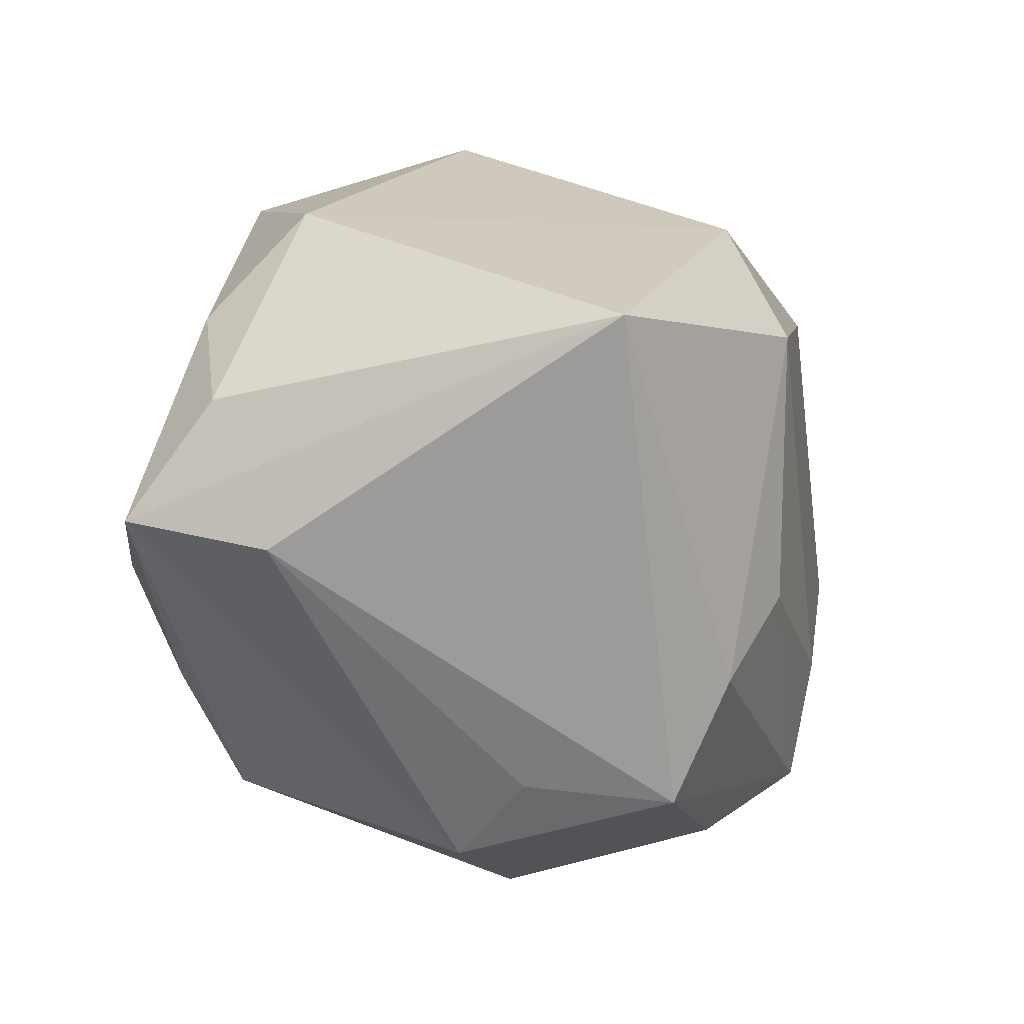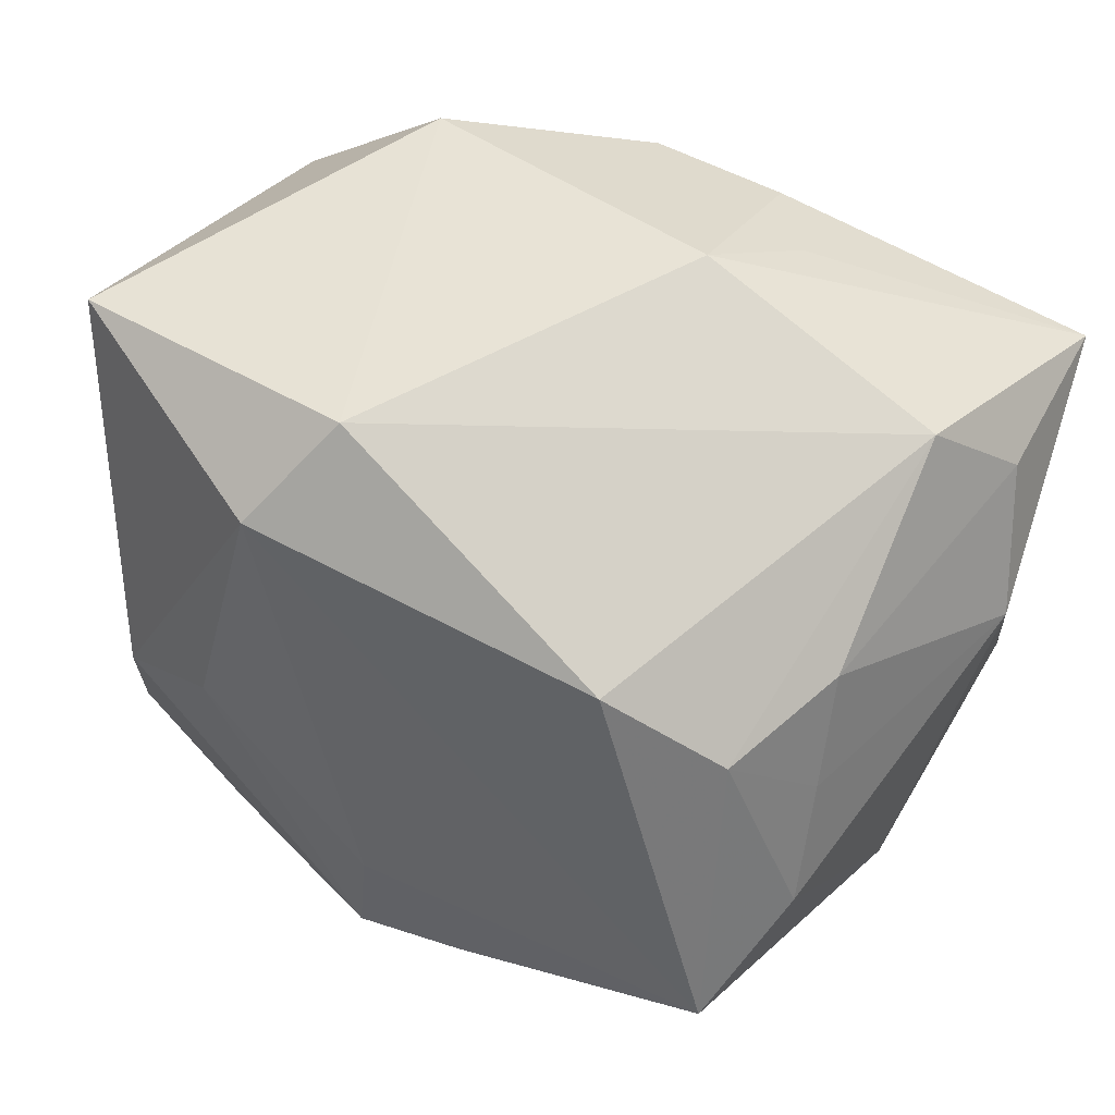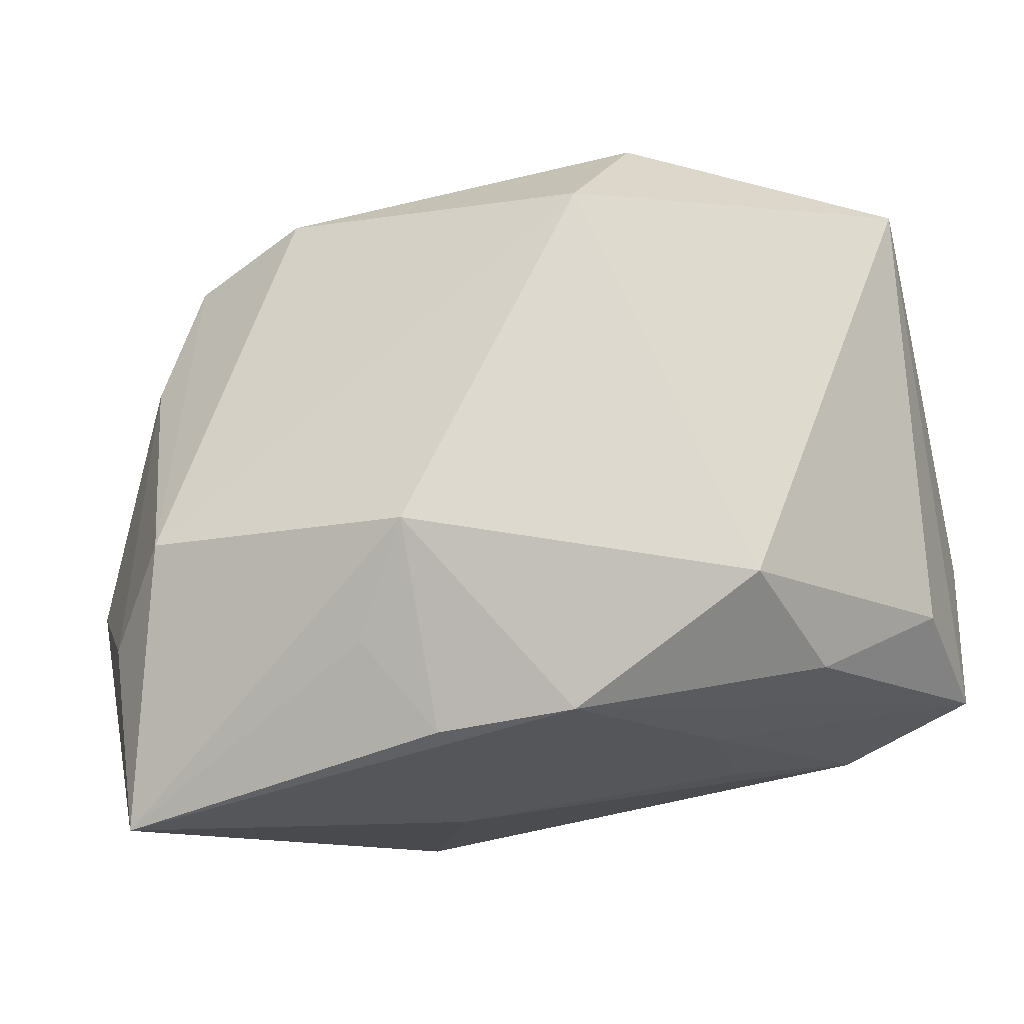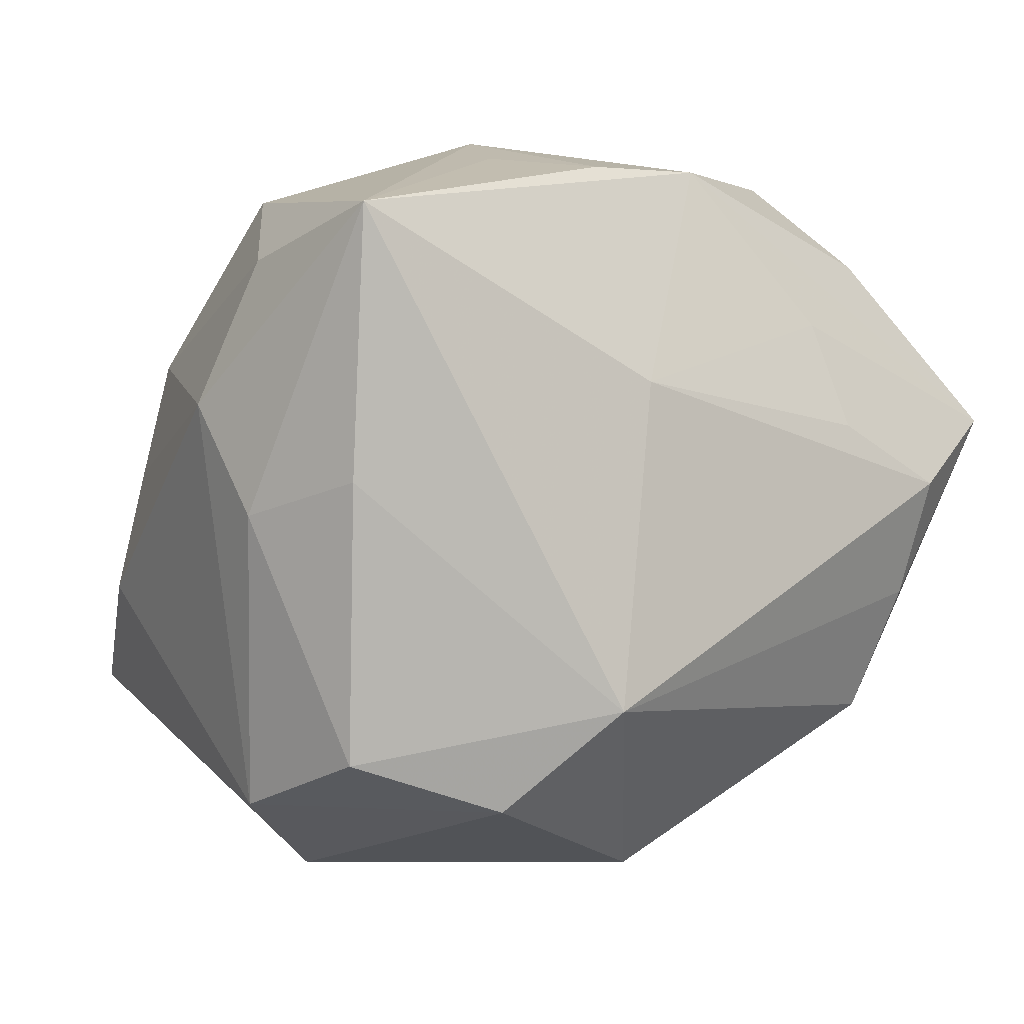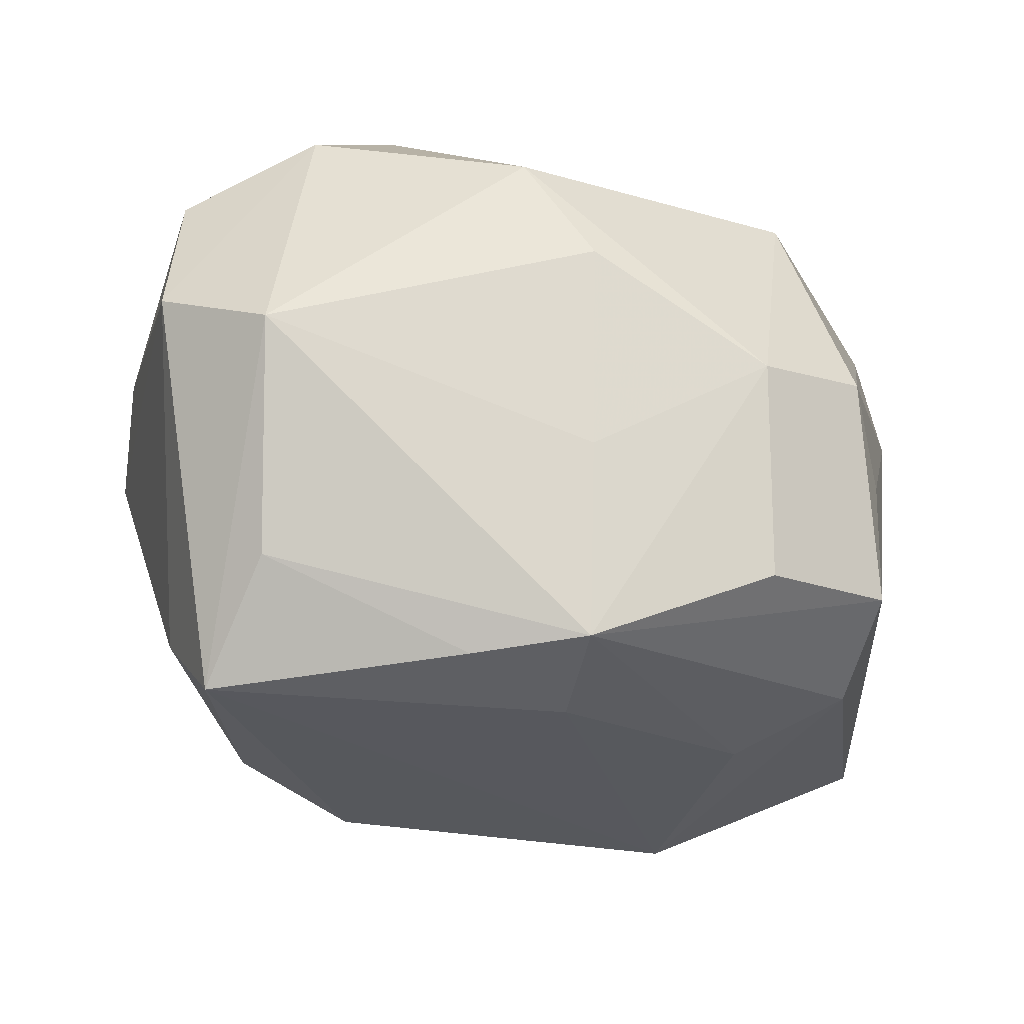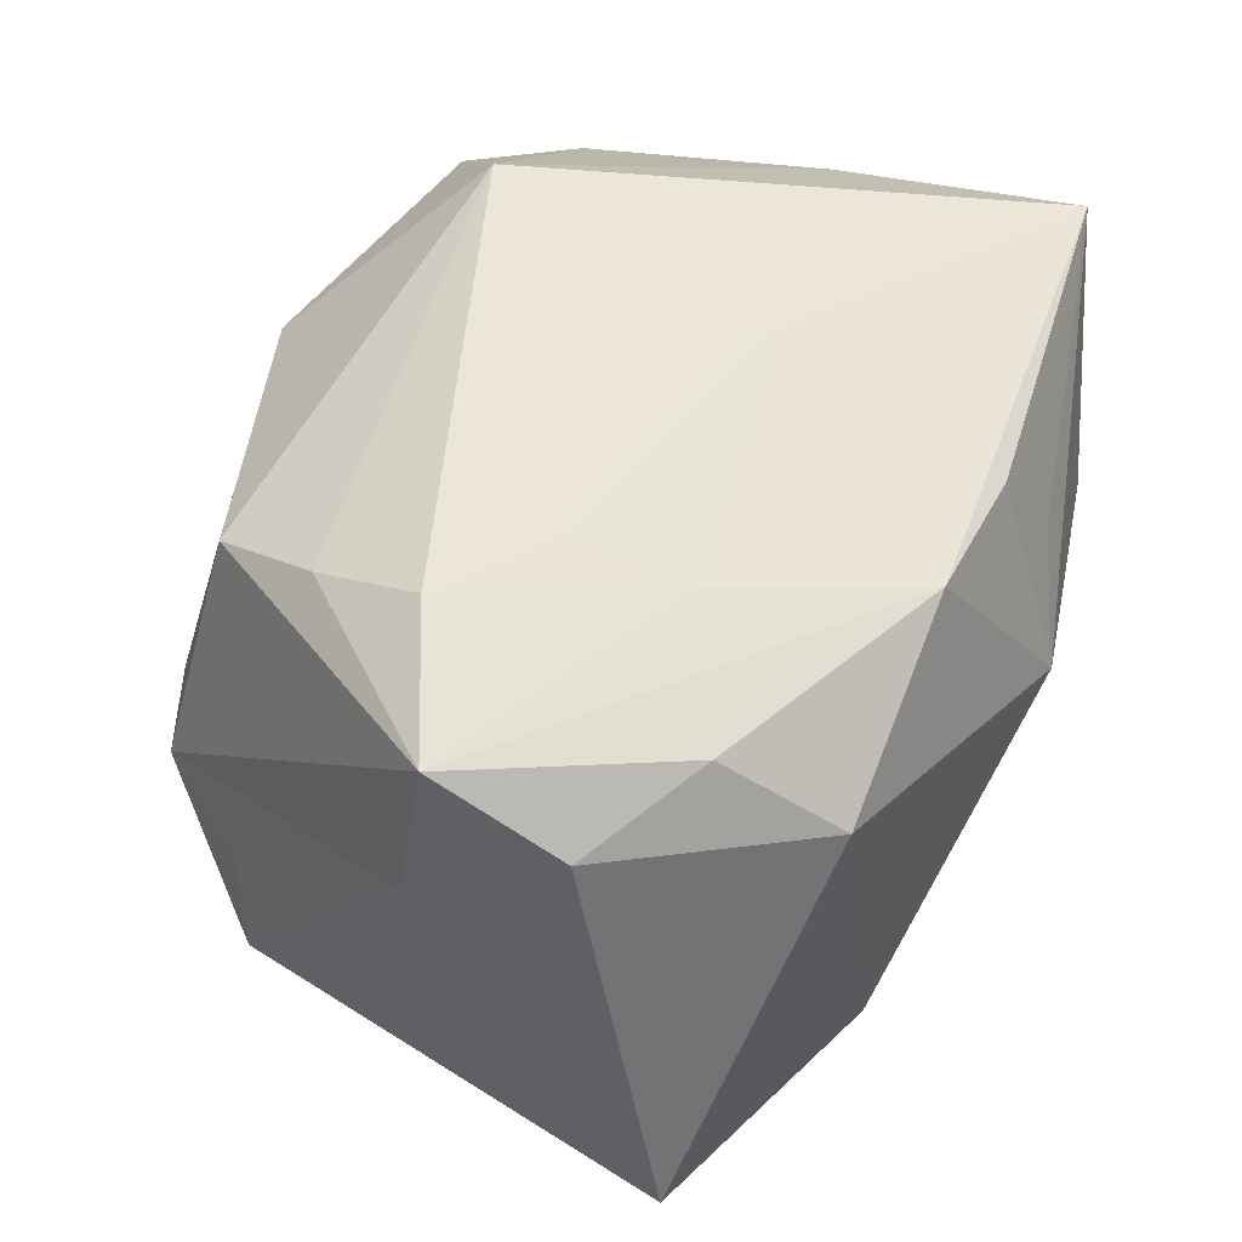
<metadata>
{"format":"obj","ext":"obj","renderer":"f3d","projection":"perspective","resolution":1024,"background":"white","views":[{"elev":17.5,"azim":98.9,"up":"+Y"},{"elev":45.6,"azim":-154.7,"up":"+Y"},{"elev":77.5,"azim":-9.2,"up":"+Y"},{"elev":-7.5,"azim":-39.9,"up":"+Y"},{"elev":-34.1,"azim":-1.3,"up":"+Z"},{"elev":48.6,"azim":124.4,"up":"+Z"}]}
</metadata>
<code>
v 0.005007 -0.01894 -0.02368
v -0.01538 -0.02395 0.01636
v -0.02581 -0.02331 0.001459
v -0.0178 -0.02744 -0.003005
v 0.02049 -0.01544 0.01567
v -0.02166 -0.01287 -0.02481
v 0.018 -0.01815 -0.01814
v 0.02658 -0.01227 -0.01643
v -0.02078 0.007063 -0.01999
v 0.02775 0.01528 0.01474
v -0.0032 -0.01719 -0.02419
v 0.01316 0.004837 0.02243
v 0.007158 0.0238 -0.0177
v 0.0121 0.01721 -0.02252
v 0.03185 0.00631 0.01024
v 0.01485 0.02552 0.01121
v 0.02197 0.001252 0.02279
v 0.02891 0.02227 -0.01281
v -0.03177 0.003928 0.003285
v -0.01237 0.02314 0.01123
v -0.008156 0.02182 0.01804
v 0.005384 -0.02699 0.003643
v 0.003631 -0.01046 -0.02494
v -0.01771 -0.01945 -0.01774
v 0.001237 0.02307 0.01812
v -0.0249 0.009567 -0.01182
v 0.0219 -0.006844 0.01952
v 0.005234 -0.02309 -0.01049
v -0.01011 -0.01724 0.02279
v -0.0253 -0.006631 -0.01774
v -0.02518 -0.02092 0.01231
v -0.03058 -0.004176 0.007929
v -0.02558 0.0195 0.001677
v 0.0114 0.01255 0.02055
v 0.0167 -0.0004284 -0.02277
v -0.007386 0.005644 0.02279
v -0.02988 0.01352 0.007567
v 0.03054 0.007394 0.02028
v 0.02521 -0.01784 -0.001226
v -0.03044 0.015 0.02052
v -0.01289 0.01233 -0.02237
v -0.008318 0.02662 0.003991
v 0.01905 0.01873 0.01745
v -0.02832 -0.002666 0.01676
v -0.02512 0.00178 -0.01469
v 0.0246 -0.003895 -0.01992
v 0.02717 -0.01152 -0.006125
v 0.0003122 -0.02744 0.01126
v 0.01777 -0.0233 -0.003699
f 35 1 23
f 42 16 13
f 16 42 25
f 48 2 4
f 4 2 3
f 3 6 4
f 3 2 31
f 23 1 11
f 11 6 23
f 3 31 32
f 13 16 18
f 16 10 18
f 15 8 18
f 17 27 38
f 15 18 38
f 38 18 10
f 15 38 39
f 40 25 21
f 21 25 42
f 7 1 8
f 28 4 1
f 29 2 48
f 29 27 17
f 29 31 2
f 33 42 13
f 13 41 33
f 40 42 33
f 24 4 6
f 6 11 24
f 1 4 24
f 24 11 1
f 40 32 44
f 44 32 31
f 44 29 40
f 31 29 44
f 13 18 14
f 14 41 13
f 14 35 23
f 23 6 14
f 6 41 14
f 46 18 8
f 8 1 46
f 1 35 46
f 35 14 46
f 46 14 18
f 17 38 34
f 34 38 25
f 34 12 17
f 43 10 16
f 43 38 10
f 16 25 43
f 25 38 43
f 5 29 48
f 27 29 5
f 5 38 27
f 5 39 38
f 49 5 48
f 39 5 49
f 8 39 49
f 49 7 8
f 1 7 49
f 49 28 1
f 47 8 15
f 15 39 47
f 47 39 8
f 20 42 40
f 40 21 20
f 20 21 42
f 17 12 36
f 36 29 17
f 40 29 36
f 36 25 40
f 36 34 25
f 12 34 36
f 9 41 6
f 9 33 41
f 19 32 40
f 3 32 19
f 48 4 22
f 22 49 48
f 4 28 22
f 28 49 22
f 40 33 37
f 37 19 40
f 33 9 26
f 26 37 33
f 19 37 26
f 30 6 3
f 3 19 30
f 30 9 6
f 19 26 45
f 45 30 19
f 45 26 9
f 9 30 45

</code>
